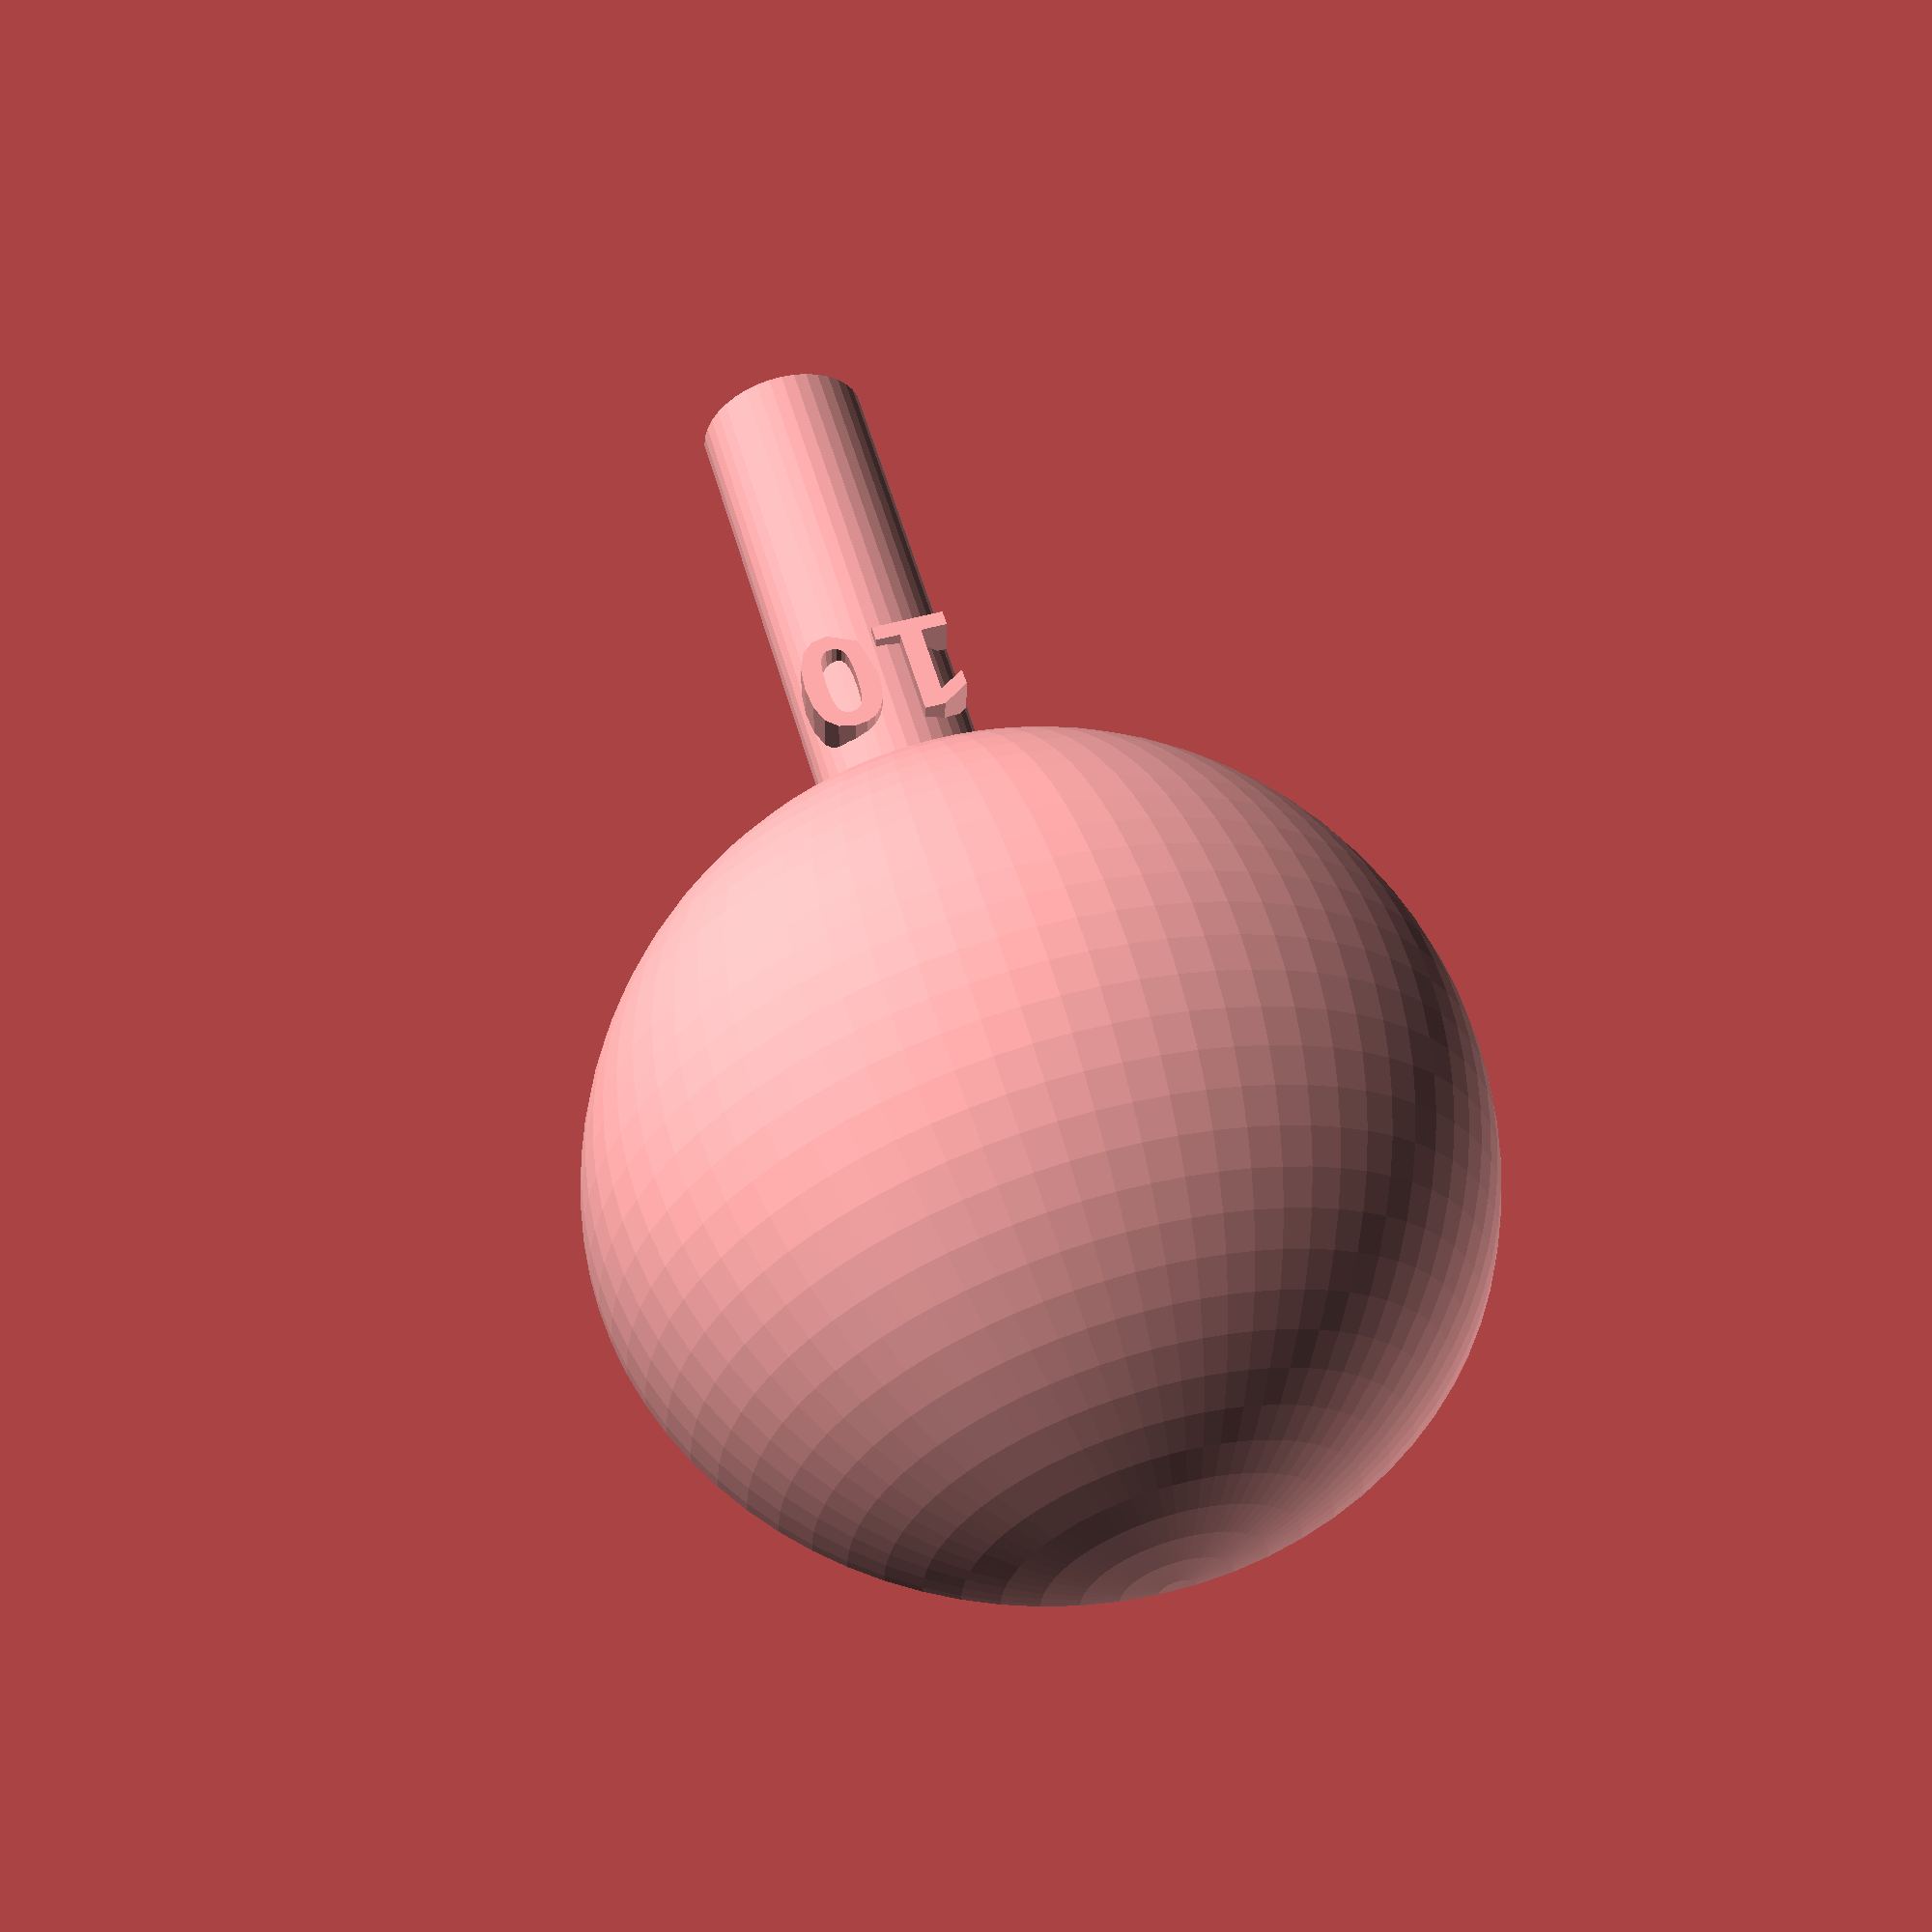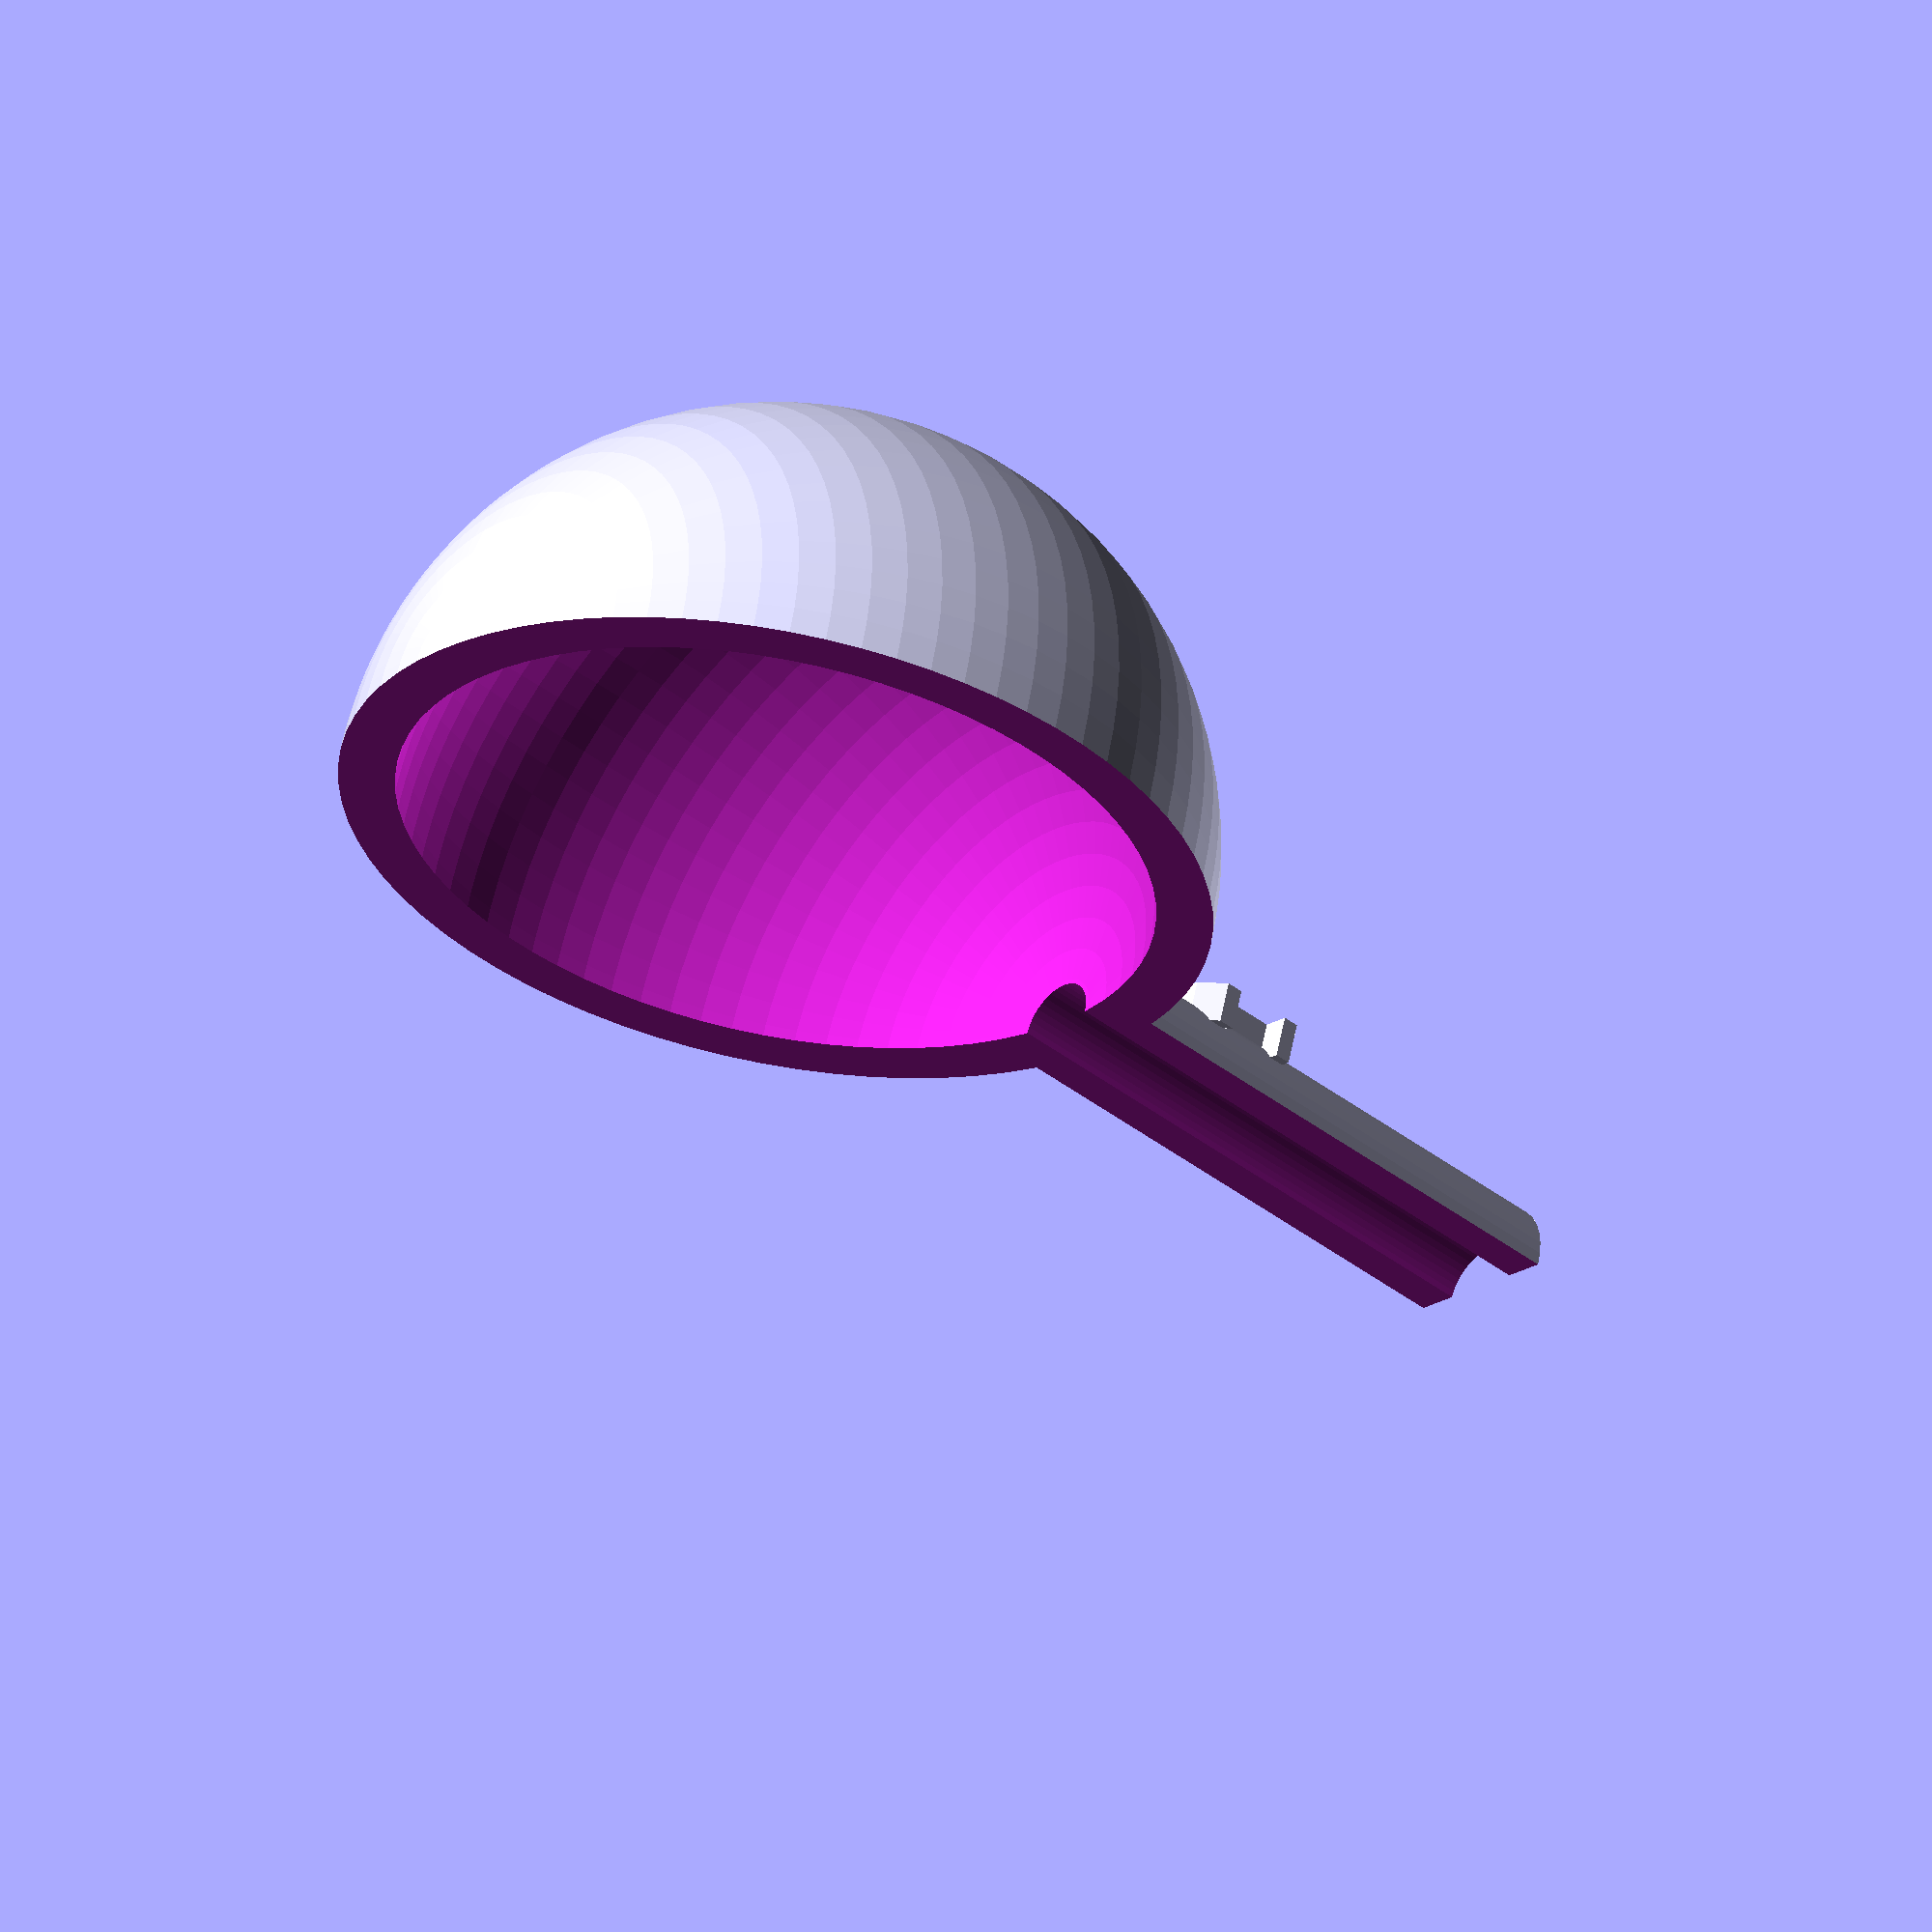
<openscad>
// Fluidic Capacitor generator - by C.M. van Riet
// This file can be opened in OpenSCAD - openscad.org
// Version 1 - Oct 2022

// VARIABLES
volume = 10;            // [mL]

wall_thickness = 2;     // [mm]
stem_length = 20;       // [mm]
stem_OD = 6;            // [mm]
stem_ID = 3;            // [mm]
text_size = 4;

cross_section = true;

/*  E12 SERIES
    10
    12
    15
    18
    22
    27
    33
    39
    47
    56
    68
    82
    100
*/

// CALCULATED VARIABLES
PI = 3.1416;
volume_m3 = volume*1000;
radius_inner = ((3*volume_m3) / (4*PI))^(1/3);
radius_outer = radius_inner + wall_thickness;
cross_section_size = 1000;


translate([0,0,stem_length])
difference(){
    union(){
        cap_sphere();        
        stem();
        volume_text();
    }
    translate([0,0,-stem_length/2])
    cylinder(h = stem_length*1.5, r = stem_ID/2, center = true, $fn = 40);
    
    if (cross_section){
        translate([-cross_section_size,-cross_section_size*2,-cross_section_size]){
            cube(cross_section_size*2);
        }
    }
}

module volume_text(){
    translate([0,stem_OD/2+(stem_OD/2-stem_ID/2)/4,-text_size*2])
    mirror([1,0,0])
    rotate([90,0,0])
    linear_extrude(height=(stem_OD/2-stem_ID/2))
        text(str(volume), size = text_size, halign = "center", font ="Arial:style=Bold");
}

module stem(){
    translate([0,0,-stem_length/2])
    cylinder(h = stem_length, r = stem_OD/2, center = true, $fn = 40);
}

module cap_sphere(){
    translate([0,0,radius_inner])
    difference(){
        sphere(radius_outer, $fn = 75);
        sphere(radius_inner, $fn = 75);
    }
}

</openscad>
<views>
elev=301.8 azim=0.7 roll=343.9 proj=p view=solid
elev=221.3 azim=196.3 roll=133.3 proj=o view=solid
</views>
